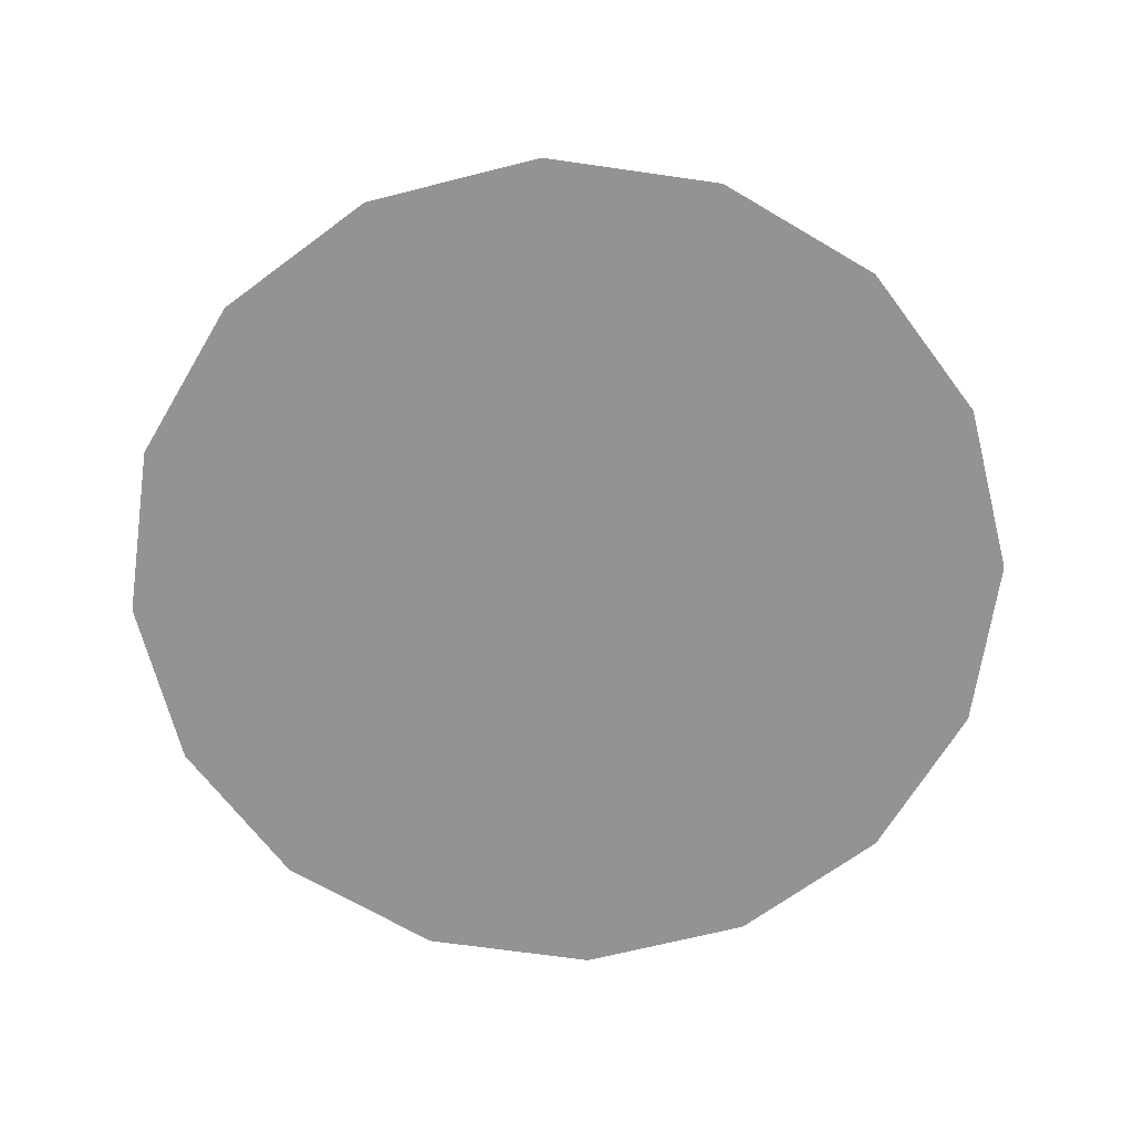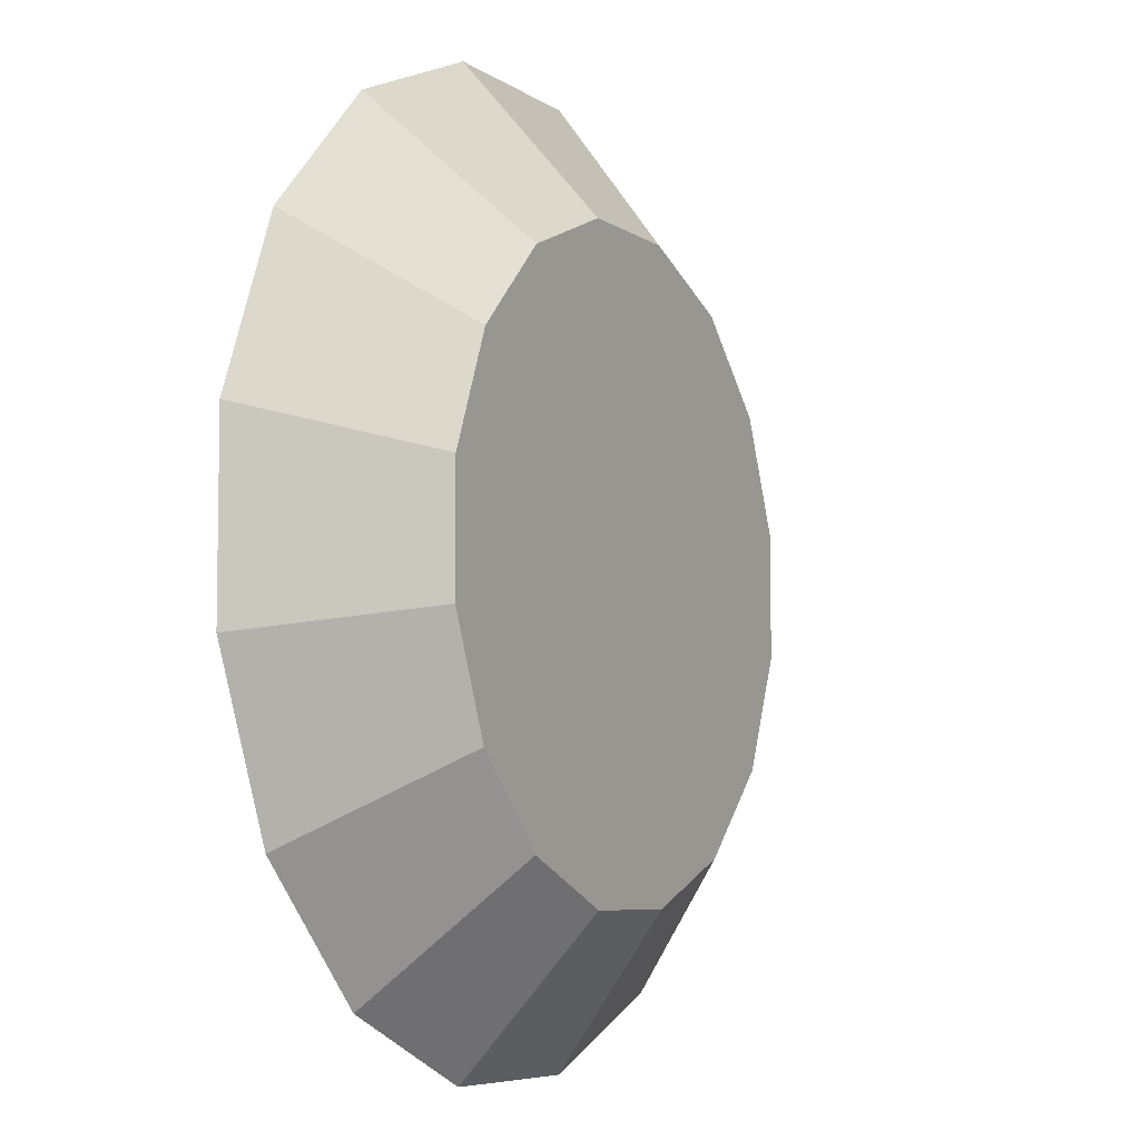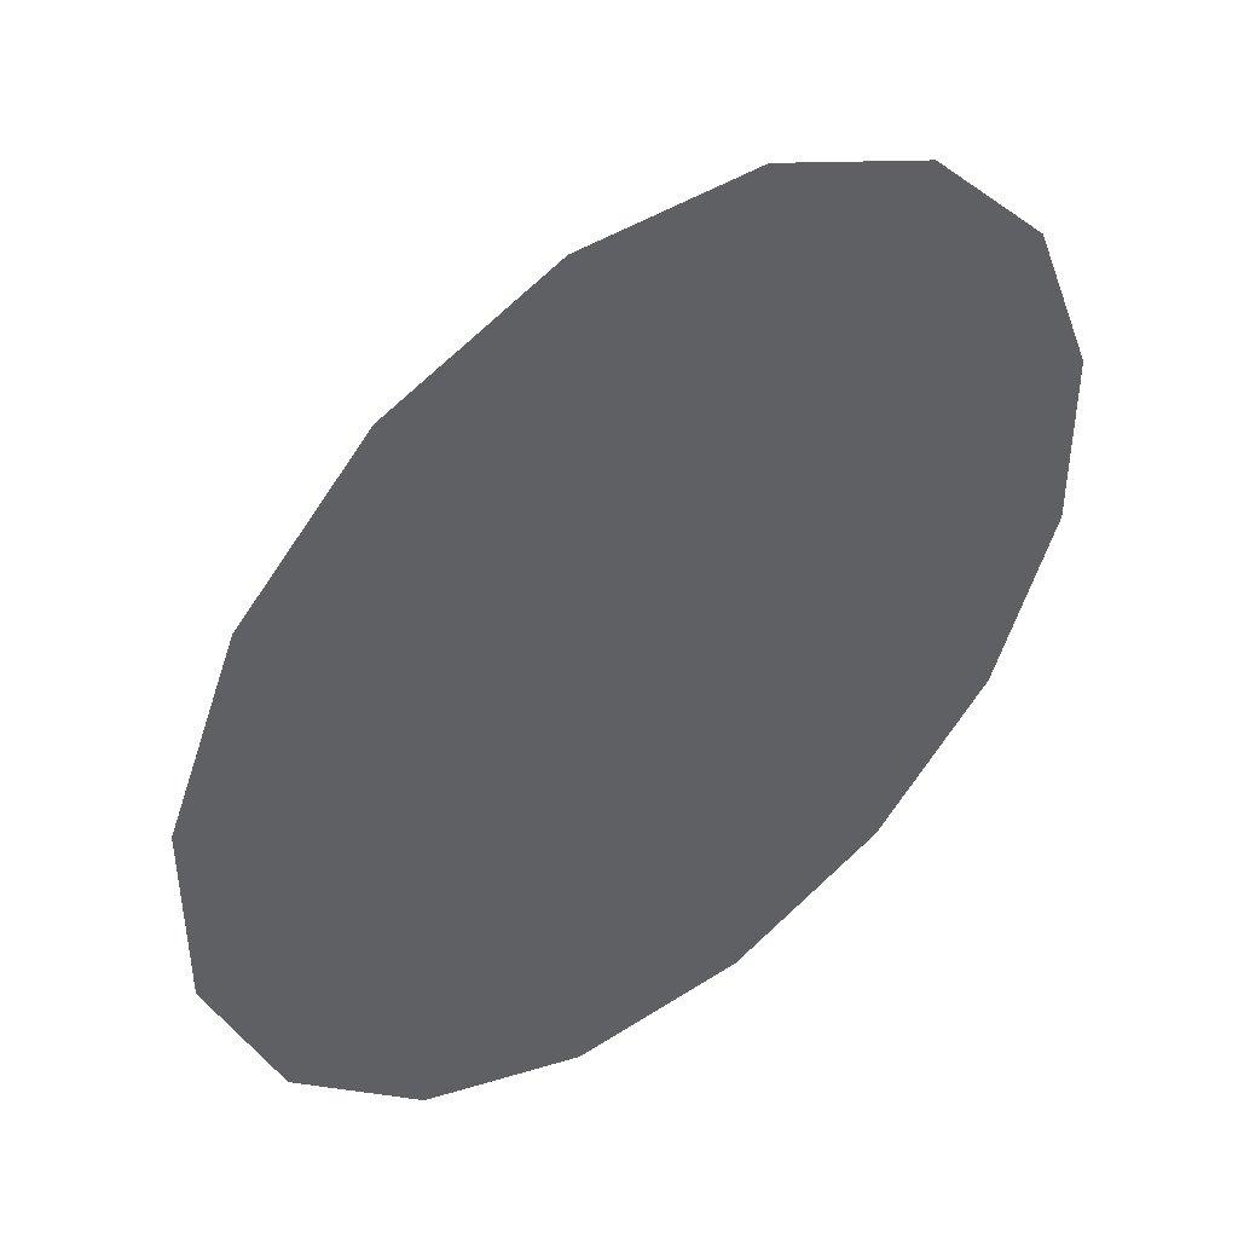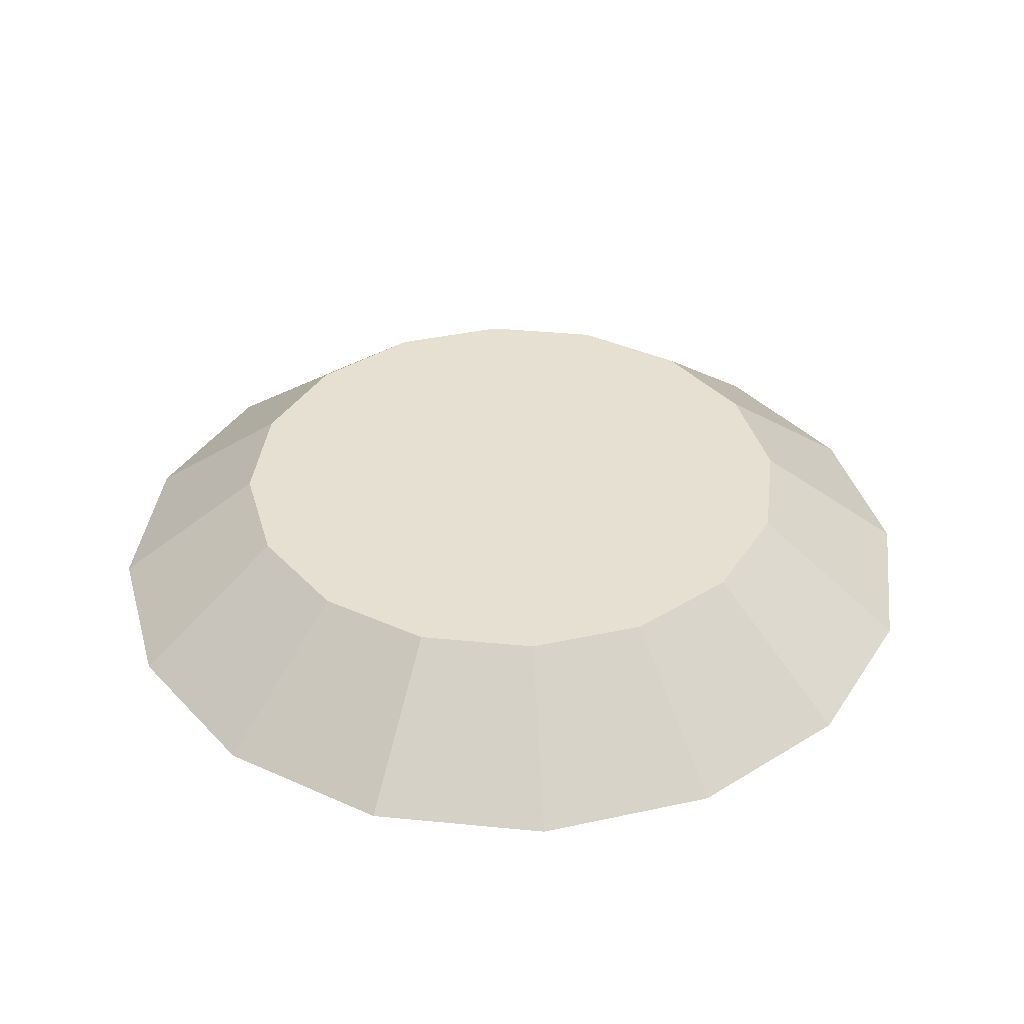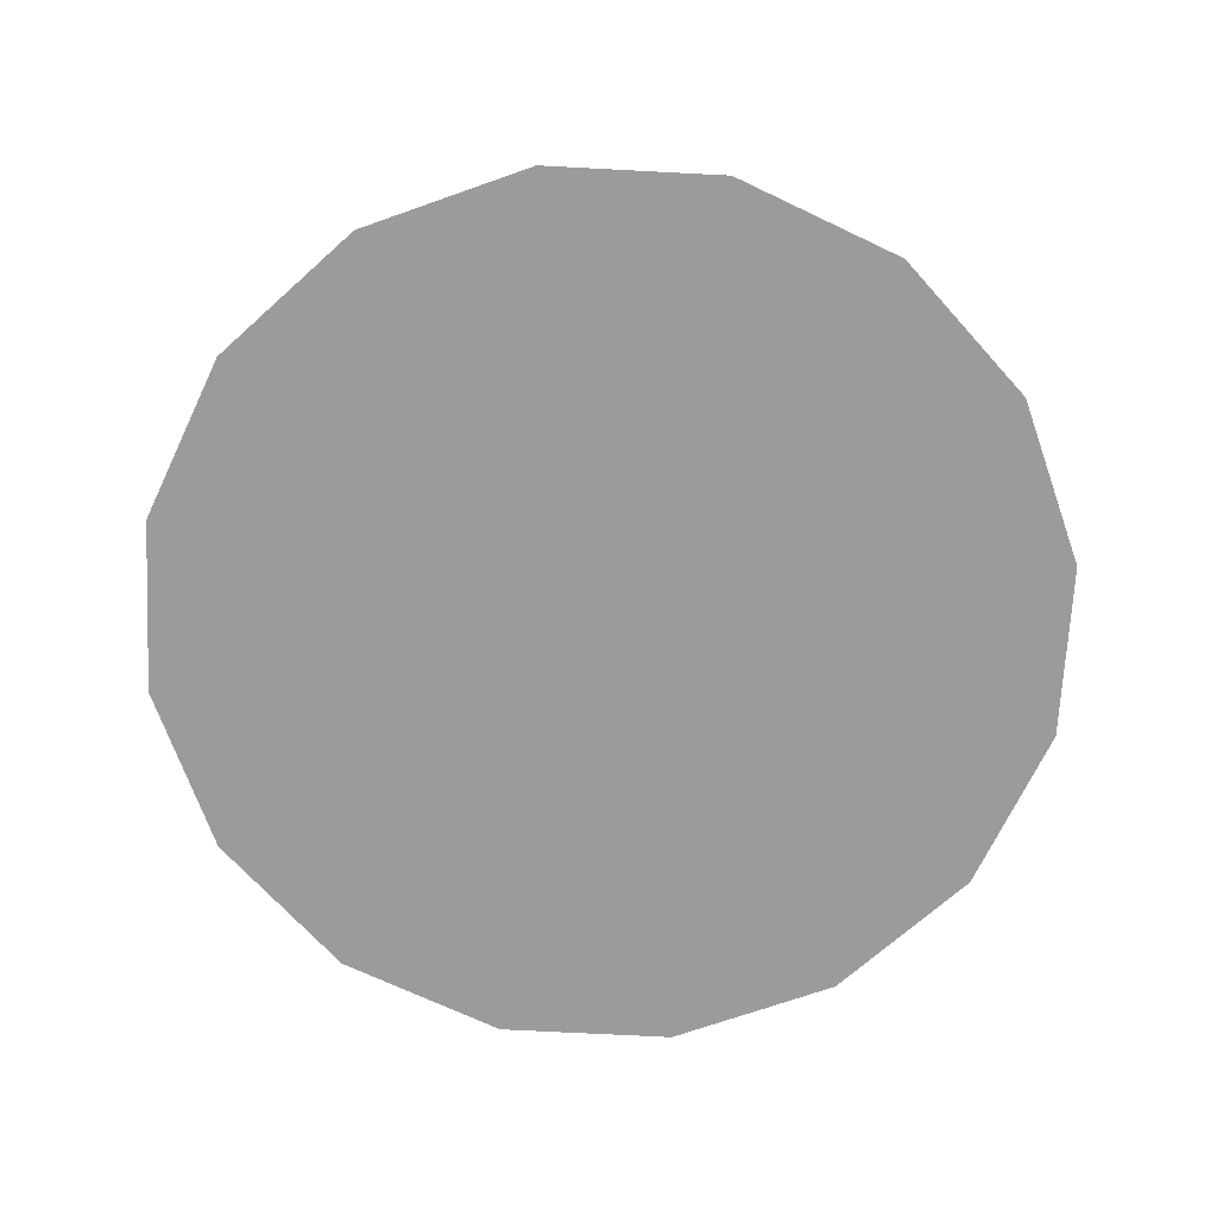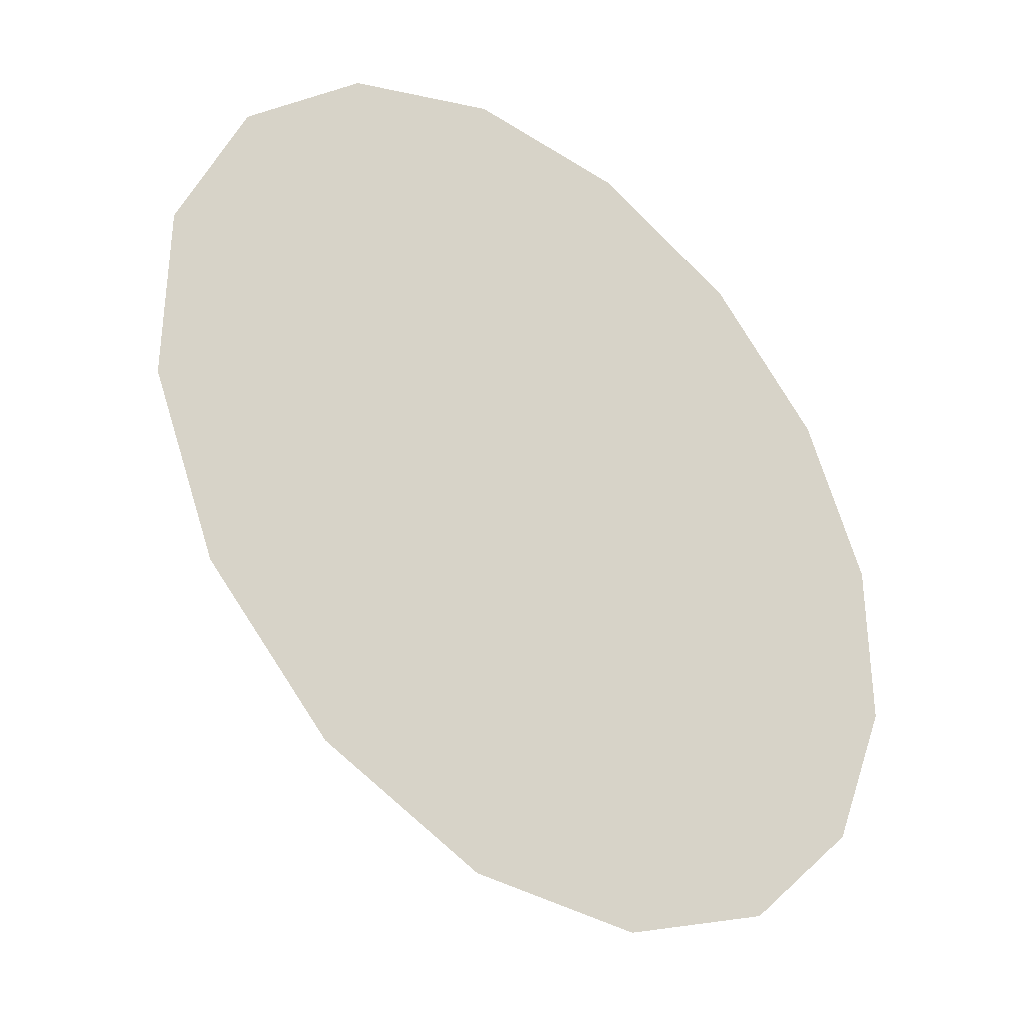
<metadata>
{"format":"obj","ext":"obj","renderer":"f3d","projection":"perspective","resolution":1024,"background":"white","views":[{"elev":-66.8,"azim":14.3,"up":"+Y"},{"elev":-6.5,"azim":118.4,"up":"+Z"},{"elev":44.2,"azim":-37.0,"up":"+Z"},{"elev":38.3,"azim":97.1,"up":"+Y"},{"elev":-69.7,"azim":-160.5,"up":"+Y"},{"elev":-35.2,"azim":-40.3,"up":"+Z"}]}
</metadata>
<code>
o dalim_adapter_s0p5_s0_1_collider
v 0.3125 0.0625 -0.06216
v 0.3125 0.0625 0.06216
v 0.2649 0.0625 0.177
v 0.177 0.0625 0.2649
v 0.06216 0.0625 0.3125
v -0.06216 0.0625 0.3125
v -0.177 0.0625 0.2649
v -0.2649 0.0625 0.177
v -0.3125 0.0625 0.06216
v -0.3125 0.0625 -0.06216
v -0.2649 0.0625 -0.177
v -0.177 0.0625 -0.2649
v -0.06216 0.0625 -0.3125
v 0.06216 0.0625 -0.3125
v 0.177 0.0625 -0.2649
v 0.2649 0.0625 -0.177
v 0.4688 -0.0625 -0.09324
v 0.4688 -0.0625 0.09324
v 0.3974 -0.0625 0.2655
v 0.2655 -0.0625 0.3974
v 0.09324 -0.0625 0.4688
v -0.09324 -0.0625 0.4688
v -0.2655 -0.0625 0.3974
v -0.3974 -0.0625 0.2655
v -0.4688 -0.0625 0.09324
v -0.4688 -0.0625 -0.09324
v -0.3974 -0.0625 -0.2655
v -0.2655 -0.0625 -0.3974
v -0.09324 -0.0625 -0.4688
v 0.09324 -0.0625 -0.4688
v 0.2655 -0.0625 -0.3974
v 0.3974 -0.0625 -0.2655
g dalim_adapter_s0p5_s0_1_collider_default
f 1 17 32 16
f 3 19 18 2
f 5 21 20 4
f 7 23 22 6
f 9 25 24 8
f 12 28 27 11
f 14 30 29 13
f 2 18 17 1
f 4 20 19 3
f 6 22 21 5
f 8 24 23 7
f 10 26 25 9
f 13 29 28 12
f 15 31 30 14
f 1 16 15 14 13 12 11 10 9 8 7 6 5 4 3 2
f 18 19 20 21 22 23 24 25 26 27 28 29 30 31 32 17
f 11 27 26 10
f 16 32 31 15

</code>
